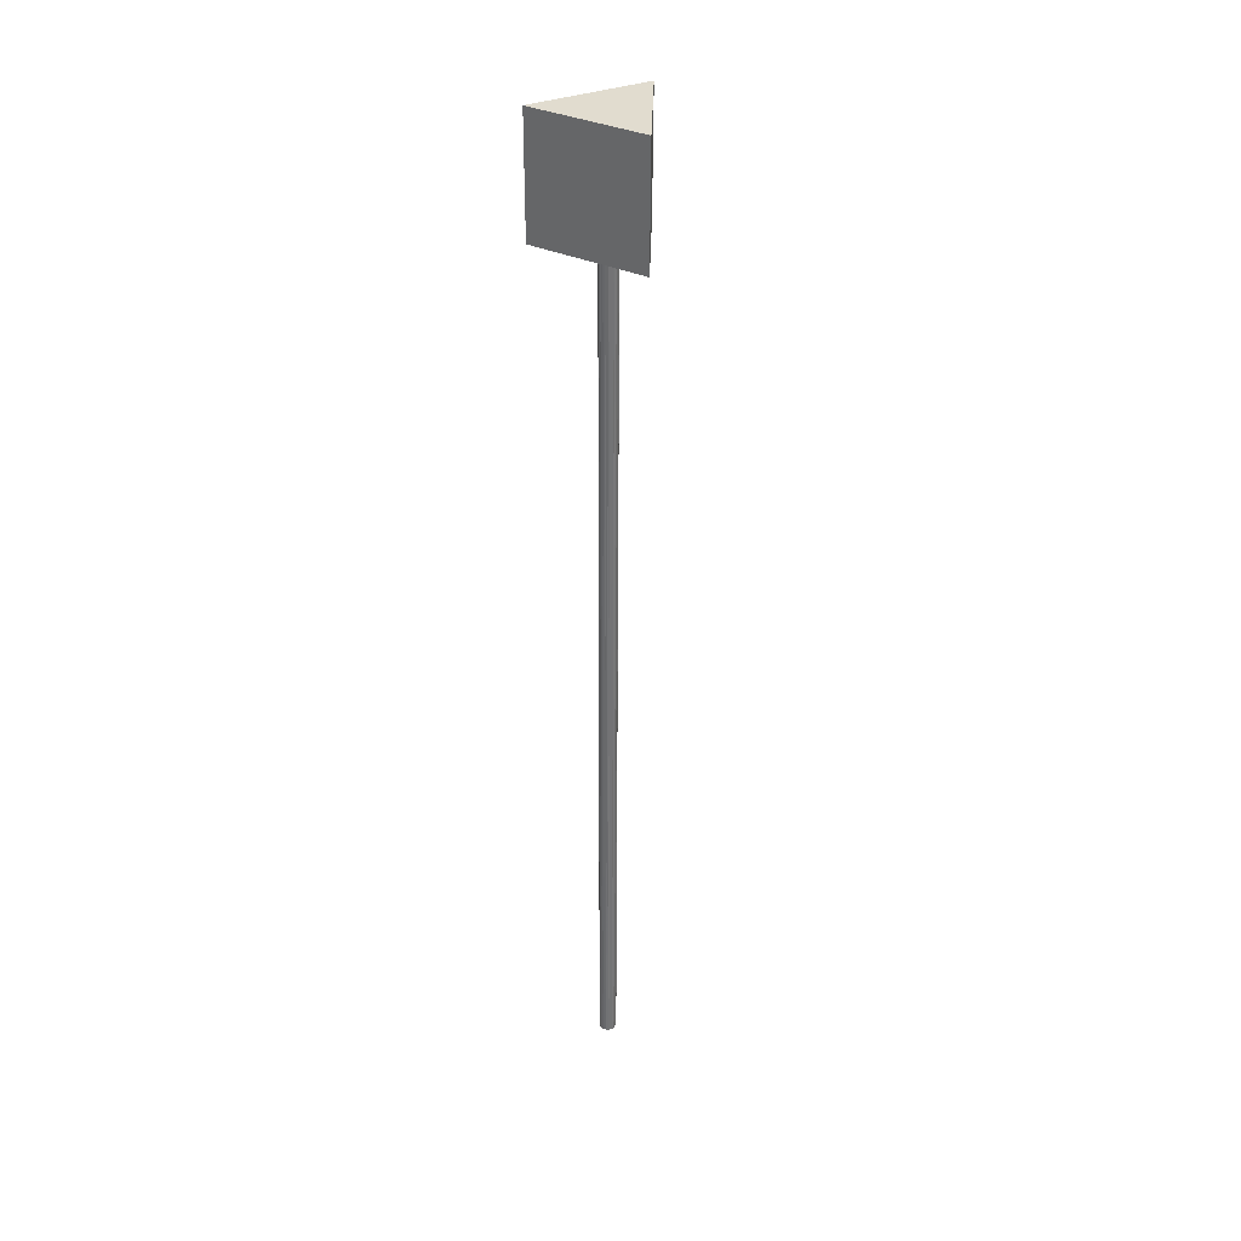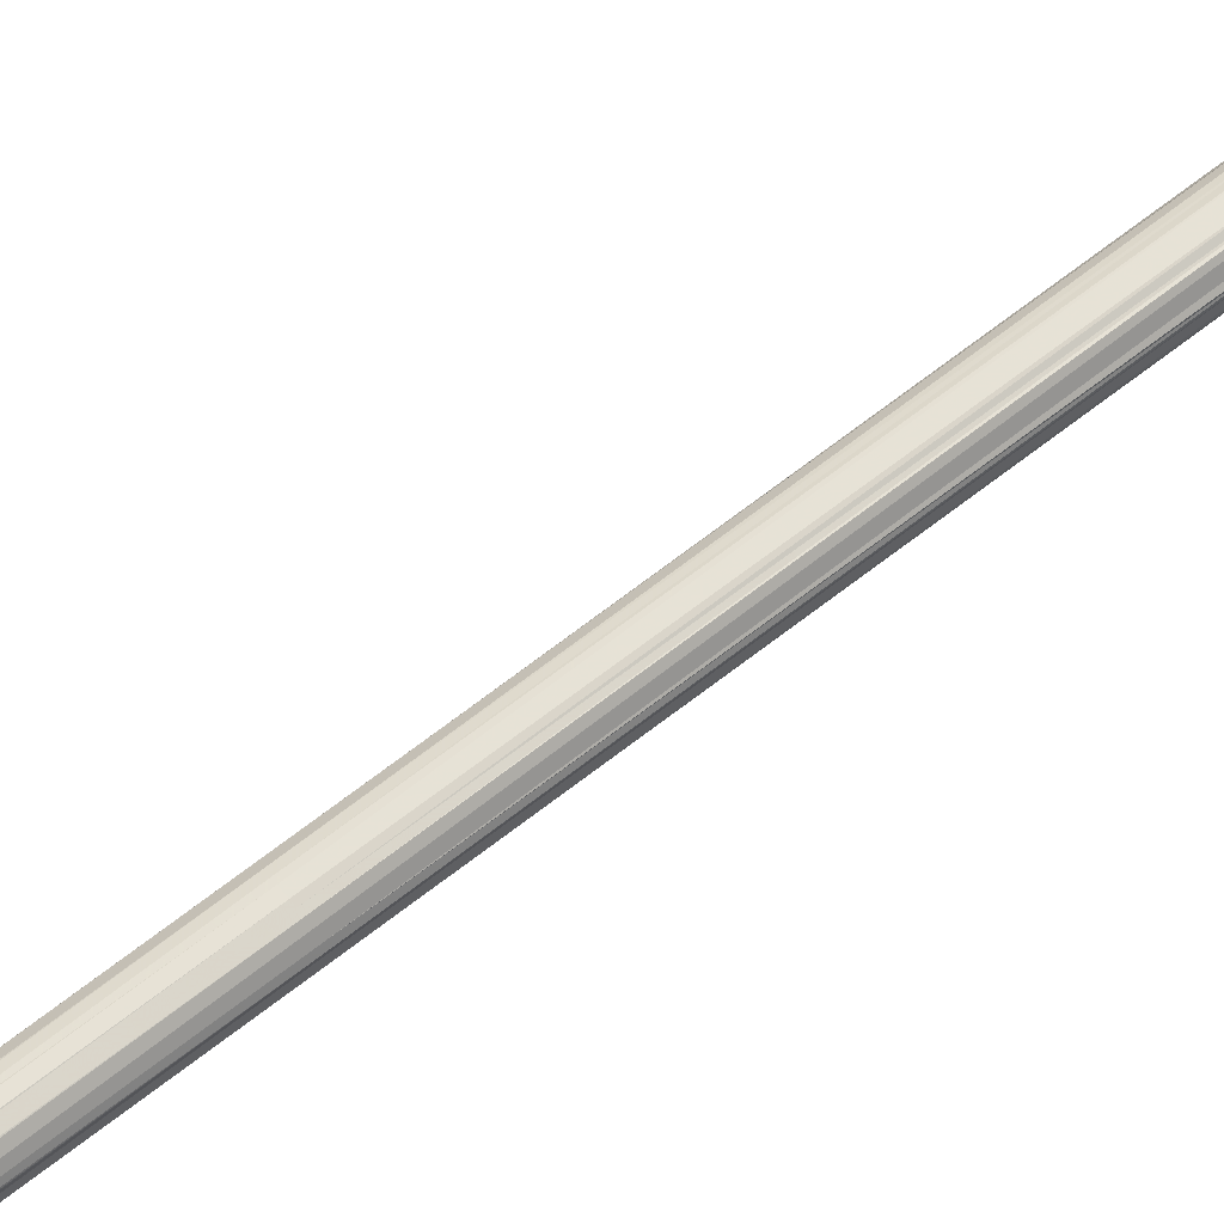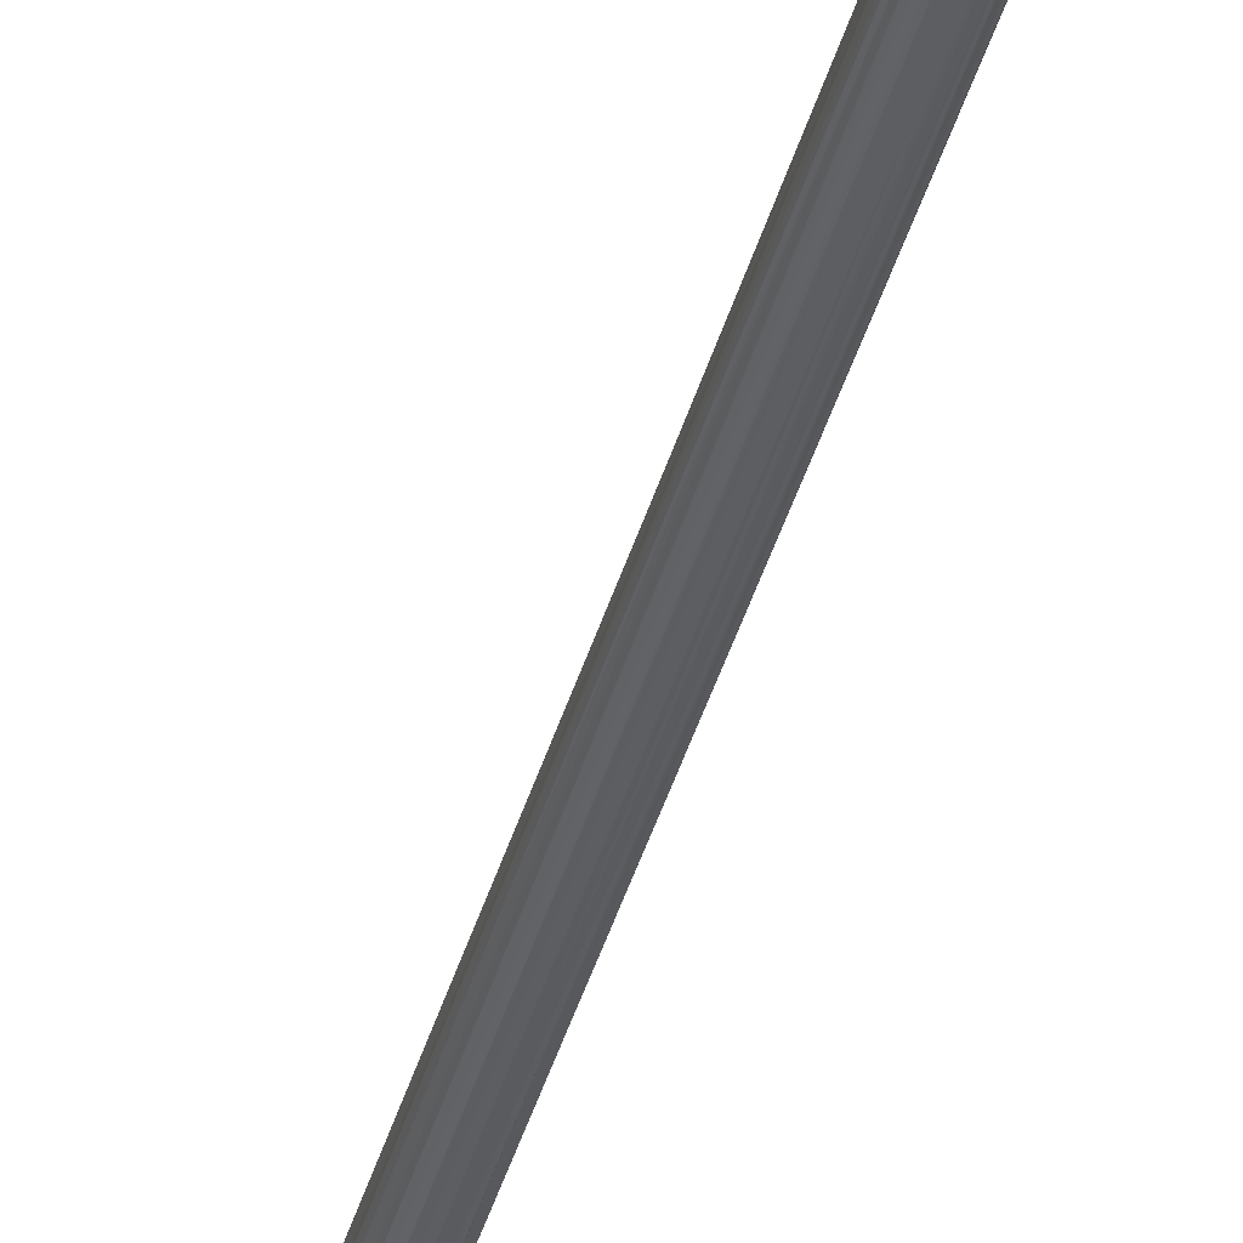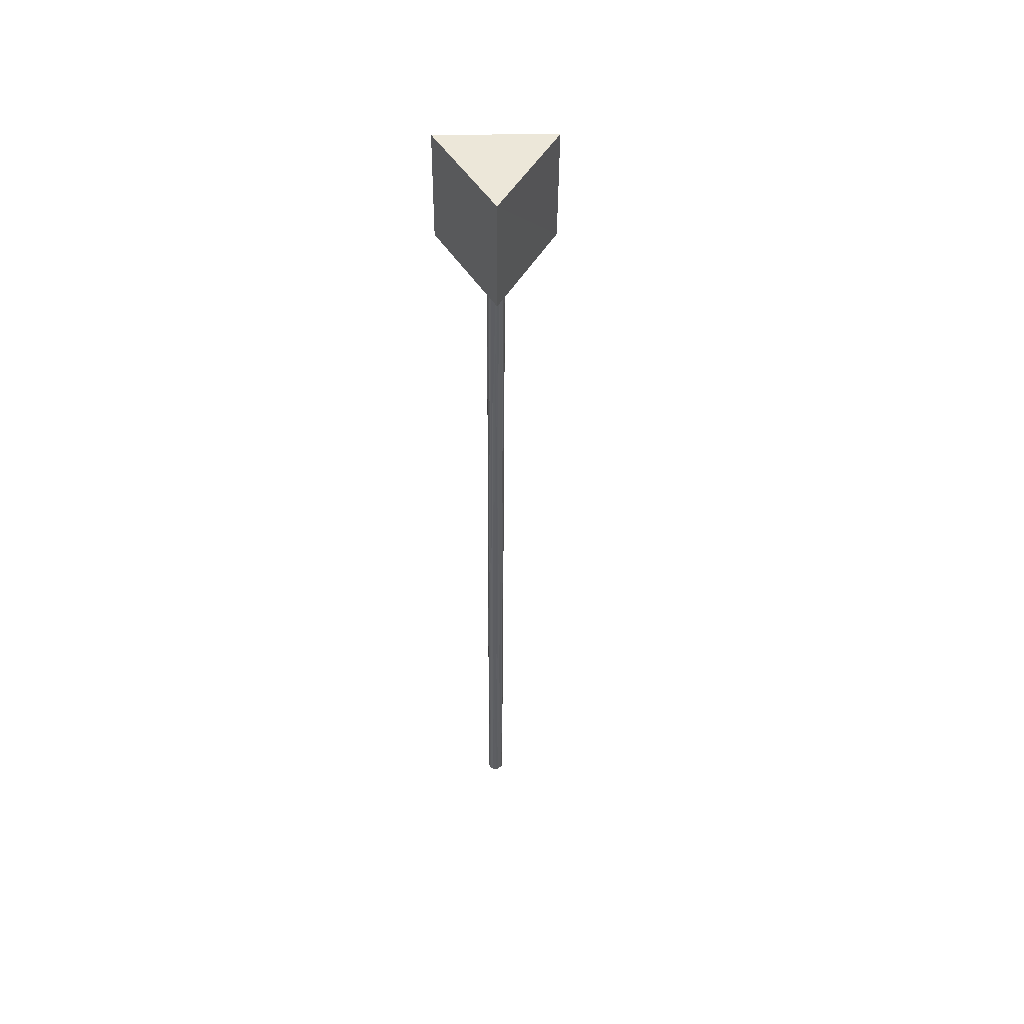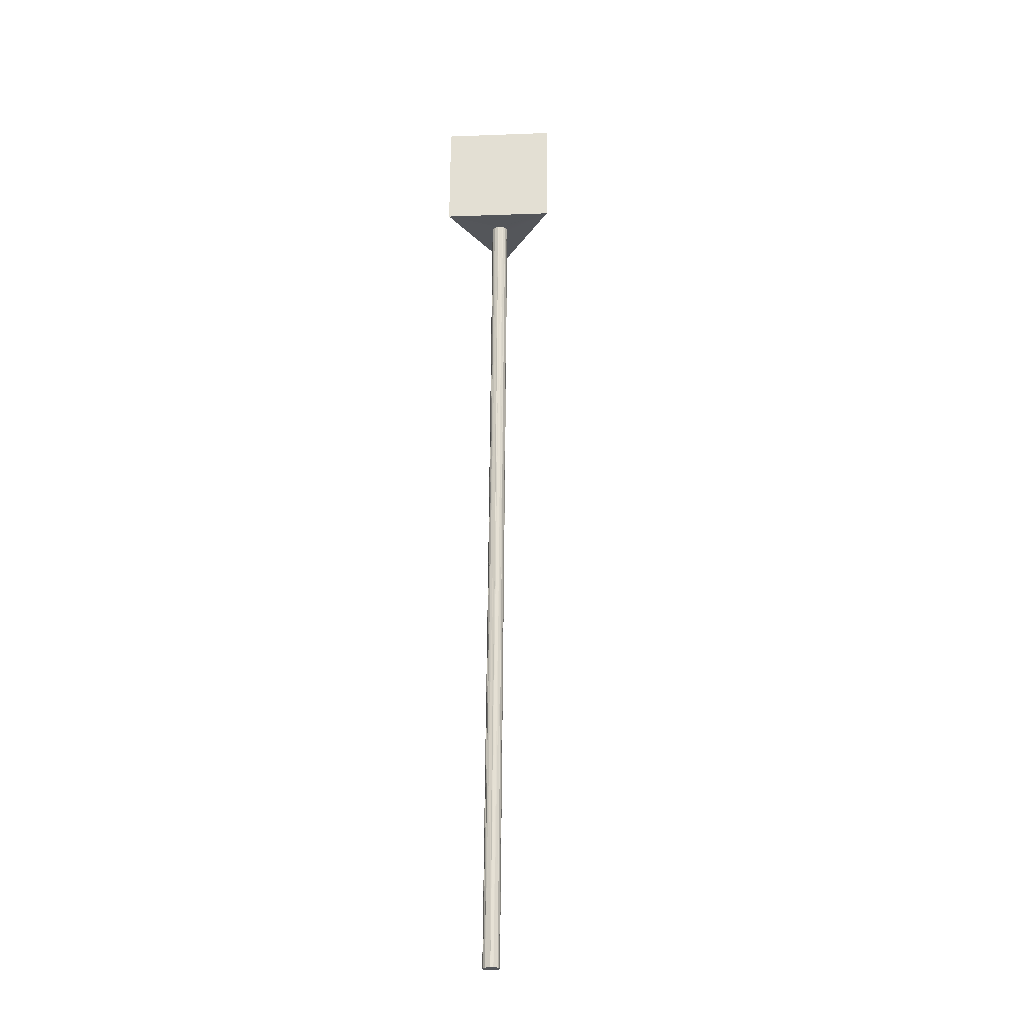
<metadata>
{"format":"obj","ext":"obj","renderer":"f3d","projection":"perspective","resolution":1024,"background":"white","views":[{"elev":34.8,"azim":31.7,"up":"+Z"},{"elev":63.3,"azim":-128.8,"up":"+Y"},{"elev":-37.3,"azim":-14.3,"up":"+Y"},{"elev":49.5,"azim":59.0,"up":"+Z"},{"elev":-25.1,"azim":123.9,"up":"+Z"}]}
</metadata>
<code>
o Object.1
v 13.58 -28.56 1124
v 13.58 -23.79 1500
v 14.26 -32.64 1124
v 14.26 -31.96 1500
v 14.26 -31.28 1500
v 99.97 -86.37 1500
v 14.26 -30.6 1500
v 10.86 -19.03 1500
v 8.14 -16.99 1500
v -0.02289 86.4 1499
v 12.9 -23.11 1500
v -100 -86.37 1500
v -6.825 -42.16 1500
v -5.465 -42.84 1500
v -1.383 -43.52 1500
v -14.99 -30.6 1500
v -14.99 -31.28 1500
v -14.99 -31.96 1500
v -0.02289 -85.69 1600
v -100 -85.01 1700
v 99.97 -85.01 1700
v 14.26 -38.76 374.8
v 14.26 -44.88 0
v 12.9 -34.68 0
v 5.419 -52.36 374.8
v 4.739 -56.44 0
v 6.779 -51.68 374.8
v 12.9 -36.72 1500
v 7.46 -16.31 1500
v 2.018 -14.27 1500
v -10.23 -43.52 1125
v -10.23 -46.92 749.6
v -8.866 -44.2 1125
v -2.744 -14.27 1500
v -14.31 -27.88 1124
v -14.99 -31.96 749.6
v -14.31 -29.92 1124
v -8.186 -25.83 374.8
v -8.186 -22.43 749.6
v -6.825 -25.15 374.8
v -8.186 -16.31 1500
v -12.95 -46.24 374.8
v -14.31 -46.92 0
v -10.23 -53.72 0
v -14.31 -23.79 1500
v -13.63 -36.72 1500
v -10.23 -40.8 1500
v 6.779 -45.56 1125
v 6.099 -48.96 749.6
v 7.46 -44.88 1125
v 2.018 -43.52 1500
v 7.46 -42.16 1500
v 9.5 -27.88 374.8
v 9.5 -30.6 0
v 8.82 -27.19 374.8
v 8.14 -23.11 749.6
v 1.338 -46.92 1125
v -0.02289 -46.92 1125
v -6.825 -45.56 1125
v 11.54 -47.6 374.8
v 9.5 -53.72 0
v 12.9 -49.64 0
v -4.104 -53.04 374.8
v -5.465 -56.44 0
v -0.02289 -57.12 0
v 12.9 -46.24 374.8
v 12.9 -42.84 749.6
v -14.99 -37.4 374.8
v -14.99 -39.44 0
v -14.31 -41.48 374.8
v 0.6573 -50.32 749.6
v 3.378 -49.64 749.6
v -12.27 -24.47 1124
v 8.82 -44.2 1125
v 8.14 -47.6 749.6
v 10.18 -45.56 749.6
v 1.338 -53.72 374.8
v 9.5 -49.64 374.8
v -2.744 -17.67 1124
v -2.744 -21.07 749.6
v -4.104 -17.67 1124
v -6.825 -19.03 1124
v 14.26 -41.48 374.8
v -4.104 -24.47 374.8
v -2.744 -27.19 0
v -8.186 -29.24 0
v 3.378 -24.47 374.8
v 4.739 -21.75 749.6
v 6.779 -25.83 374.8
v 12.9 -34 374.8
v 13.58 -33.32 749.6
v 2.018 -27.19 0
v 4.058 -46.24 1125
v -9.546 -27.19 374.8
v -13.63 -34.68 0
v 11.54 -40.8 1125
v 12.22 -24.47 1124
v 12.9 -29.24 749.6
v 14.26 -36.04 1125
v 12.9 -44.88 374.8
v 2.698 -46.92 1125
v -10.91 -48.96 374.8
v -11.59 -44.88 749.6
v -13.63 -42.16 749.6
v 14.26 -38.08 749.6
v 11.54 -29.92 374.8
v 7.46 -19.71 1124
v 6.099 -19.03 1124
v 13.58 -40.8 749.6
v 13.58 -26.51 1124
v 12.22 -27.19 749.6
v 14.26 -34.68 1125
v -2.744 -50.32 749.6
v -4.104 -46.24 1125
v 10.18 -25.15 749.6
v -8.866 -51 374.8
v -14.31 -26.51 1124
v -13.63 -29.24 749.6
v 10.86 -22.43 1124
v 8.82 -20.39 1124
v 2.018 -21.07 749.6
v 3.378 -17.67 1124
v -9.546 -20.39 1124
v -10.91 -25.15 749.6
v -10.23 -50.32 374.8
v -1.383 -23.79 374.8
v -2.744 -23.79 374.8
v 0.6573 -23.79 374.8
v 2.018 -23.79 374.8
v -0.02289 -21.07 749.6
v -1.383 -17.67 1124
v 0.6573 -17.67 1124
v 2.018 -17.67 1124
v -14.31 -33.32 374.8
v -8.186 -19.03 1124
v -5.465 -21.75 749.6
v -13.63 -39.44 1125
v -12.27 -40.8 1125
v -10.91 -42.84 1125
v -5.465 -46.24 1125
v -5.465 -49.64 749.6
v -14.99 -35.36 374.8
v 12.22 -30.6 374.8
v 12.9 -31.96 374.8
v 12.9 -38.76 1125
v 12.9 -39.44 1125
v -14.31 -35.36 749.6
v -14.99 -33.32 1125
v -14.99 -39.44 749.6
v -0.02289 88.44 1699
v -0.02289 -53.72 374.8
v -1.383 -53.72 374.8
v -14.31 -43.52 374.8
v -14.31 -38.08 1125
v -14.99 -35.36 1125
v 8.82 -51 374.8
v -7.505 -48.28 749.6
v 4.058 -53.04 374.8
v -0.02289 -42.16 0
v -14.31 -44.2 374.8
v 11.54 -23.11 1124
v -6.825 -52.36 374.8
v -5.465 -53.04 374.8
v 14.26 -42.84 374.8
v -12.27 -29.92 374.8
v -13.63 -31.96 374.8
f 1 2 3
f 4 5 6
f 6 5 7
f 8 9 10
f 11 8 10
f 6 11 10
f 12 13 14
f 12 14 15
f 16 17 12
f 12 17 18
f 12 19 20
f 21 20 19
f 21 19 6
f 12 6 19
f 22 23 24
f 25 26 27
f 28 4 6
f 9 29 10
f 10 29 30
f 31 32 33
f 10 30 34
f 35 36 37
f 38 39 40
f 10 34 41
f 42 43 44
f 45 16 12
f 46 47 12
f 12 47 13
f 48 49 50
f 51 52 6
f 53 54 55
f 55 56 53
f 6 2 11
f 57 51 58
f 33 59 47
f 13 47 59
f 14 13 59
f 41 45 10
f 60 61 62
f 10 45 12
f 63 64 65
f 66 67 60
f 68 69 70
f 57 71 72
f 12 18 46
f 73 45 41
f 6 52 28
f 74 75 76
f 77 65 26
f 78 61 60
f 6 7 2
f 79 80 81
f 12 15 51
f 12 51 6
f 82 41 34
f 83 23 22
f 84 85 86
f 87 88 89
f 56 89 88
f 90 91 22
f 89 54 92
f 48 52 93
f 27 75 49
f 50 49 75
f 94 86 95
f 76 78 60
f 78 76 75
f 60 67 76
f 96 76 67
f 97 11 2
f 97 8 11
f 74 28 52
f 90 98 91
f 99 5 4
f 4 28 99
f 100 62 23
f 101 72 93
f 44 102 42
f 103 42 102
f 42 103 104
f 96 28 74
f 3 105 91
f 22 91 105
f 1 91 98
f 106 24 54
f 89 56 55
f 55 54 89
f 107 56 108
f 108 29 107
f 100 109 67
f 98 97 110
f 97 98 111
f 112 105 3
f 113 71 58
f 58 114 113
f 115 106 53
f 106 115 111
f 116 44 64
f 117 118 35
f 119 115 120
f 56 120 115
f 121 122 88
f 88 87 121
f 123 124 73
f 125 32 102
f 126 85 127
f 128 121 129
f 129 92 128
f 121 128 130
f 128 85 126
f 126 130 128
f 130 126 80
f 127 80 126
f 85 128 92
f 131 80 79
f 130 132 121
f 132 130 131
f 133 121 132
f 80 131 130
f 27 26 61
f 134 95 69
f 87 92 129
f 129 121 87
f 135 39 123
f 84 136 80
f 81 136 82
f 136 40 39
f 39 82 136
f 137 104 138
f 139 47 138
f 94 124 39
f 118 117 73
f 73 124 118
f 140 141 114
f 36 134 142
f 134 36 118
f 15 14 58
f 51 15 58
f 143 111 144
f 67 145 146
f 28 146 145
f 147 68 70
f 68 147 36
f 37 36 147
f 147 148 37
f 148 147 149
f 70 149 147
f 148 17 37
f 150 20 21
f 151 71 152
f 3 7 5
f 3 2 7
f 153 104 149
f 149 154 155
f 154 149 104
f 156 75 27
f 132 30 133
f 131 30 132
f 30 131 34
f 79 34 131
f 102 32 103
f 139 103 32
f 116 157 32
f 59 33 157
f 157 141 59
f 154 46 18
f 154 18 17
f 49 72 25
f 158 25 72
f 45 37 16
f 17 16 37
f 63 152 113
f 113 141 63
f 77 158 72
f 72 71 77
f 50 75 74
f 159 85 92
f 95 86 159
f 160 104 153
f 159 86 85
f 161 111 119
f 159 69 95
f 162 163 141
f 163 162 64
f 70 69 43
f 159 43 69
f 159 44 43
f 153 149 70
f 159 64 44
f 159 26 65
f 159 65 64
f 62 61 159
f 159 61 26
f 108 88 122
f 122 30 108
f 23 62 159
f 90 22 24
f 144 98 90
f 9 120 29
f 8 120 9
f 159 24 23
f 160 43 42
f 54 24 159
f 83 105 164
f 109 99 145
f 164 105 109
f 99 109 105
f 117 45 73
f 159 92 54
f 118 165 166
f 165 118 124
f 165 124 94
f 123 39 124
f 38 86 94
f 123 73 41
f 12 20 150
f 150 10 12
f 59 140 14
f 8 97 161
f 150 21 10
f 6 10 21
f 166 95 134
f 143 24 106
f 165 94 95
f 67 146 96
f 28 96 146
f 96 74 76
f 120 56 107
f 107 29 120
f 137 46 154
f 151 65 77
f 17 148 155
f 164 100 23
f 109 100 164
f 66 62 100
f 135 41 82
f 5 99 112
f 163 63 141
f 63 163 64
f 114 141 113
f 114 58 14
f 93 52 51
f 93 72 49
f 152 63 65
f 152 71 113
f 142 69 68
f 138 104 103
f 138 47 46
f 108 30 29
f 108 56 88
f 87 89 92
f 145 99 28
f 145 67 109
f 110 2 1
f 1 3 91
f 125 44 116
f 162 157 116
f 153 70 43
f 155 148 149
f 17 155 154
f 50 74 52
f 156 61 78
f 156 78 75
f 156 27 61
f 25 27 49
f 158 26 25
f 48 50 52
f 48 93 49
f 162 141 157
f 162 116 64
f 33 32 157
f 84 80 127
f 127 85 84
f 86 40 84
f 136 84 40
f 81 82 34
f 81 80 136
f 142 68 36
f 142 134 69
f 35 37 45
f 35 118 36
f 83 164 23
f 83 22 105
f 140 59 141
f 140 114 14
f 112 99 105
f 5 112 3
f 117 35 45
f 166 165 95
f 166 134 118
f 137 154 104
f 137 138 46
f 160 153 43
f 160 42 104
f 110 1 98
f 110 97 2
f 144 90 24
f 144 111 98
f 53 56 115
f 53 106 54
f 120 8 119
f 119 111 115
f 8 161 119
f 161 97 111
f 143 106 111
f 143 144 24
f 66 60 62
f 66 100 67
f 31 47 139
f 139 138 103
f 133 30 122
f 101 51 57
f 57 58 71
f 158 77 26
f 101 57 72
f 101 93 51
f 151 77 71
f 151 152 65
f 135 82 39
f 135 123 41
f 38 40 86
f 38 94 39
f 31 33 47
f 31 139 32
f 125 116 32
f 125 102 44
f 79 81 34
f 133 122 121

</code>
